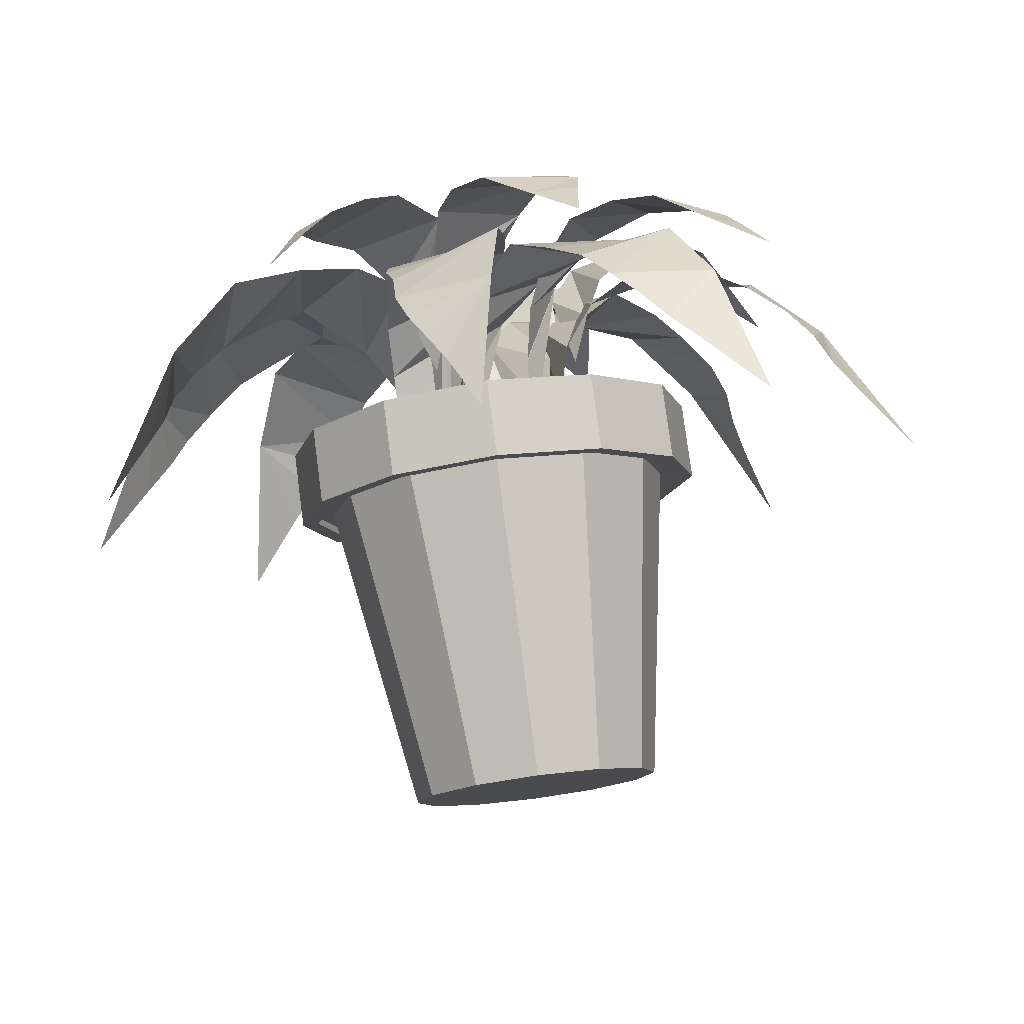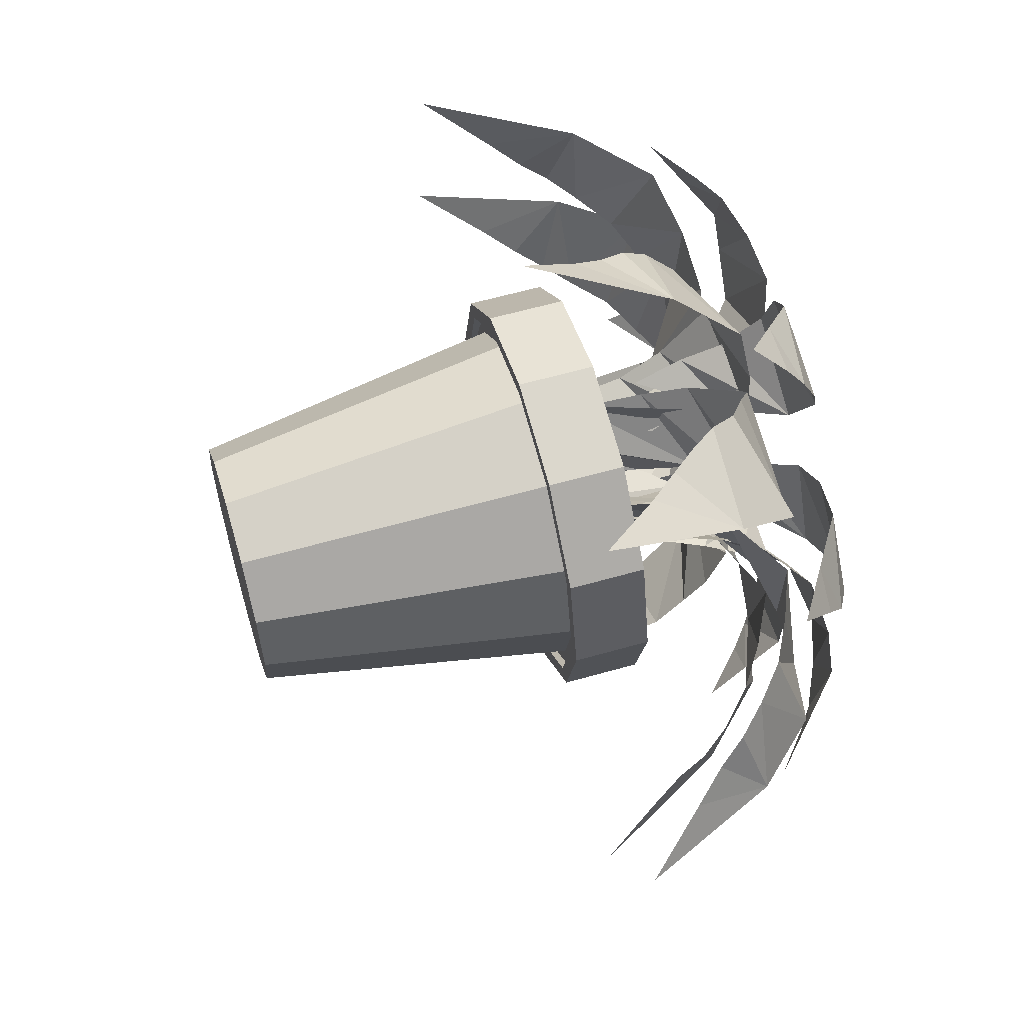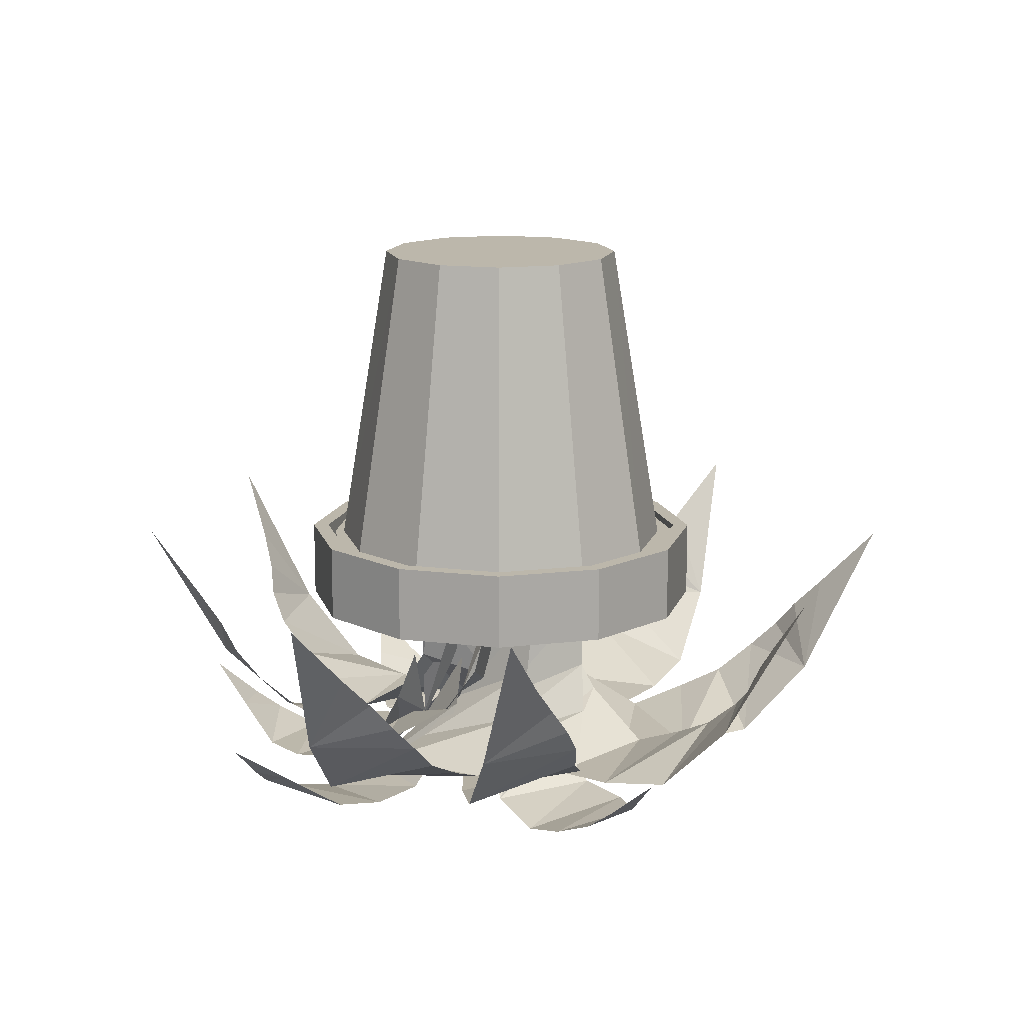
<metadata>
{"format":"obj","ext":"obj","renderer":"f3d","projection":"perspective","resolution":1024,"background":"white","views":[{"elev":77.9,"azim":-7.5,"up":"+Y"},{"elev":59.4,"azim":73.6,"up":"+Y"},{"elev":14.5,"azim":-89.7,"up":"+Z"}]}
</metadata>
<code>
o m1030
v 0.06071 -0.02253 0.05851
v 0.06336 -0.03687 -0.05523
v 0.06336 -0.05407 -0.1254
v 0.06336 -0.08855 -0.1723
v 0.05471 -0.1661 -0.2192
v 0.05735 -0.2235 -0.1957
v 0.05064 -0.2693 -0.1723
v 0.05064 -0.3095 -0.1389
v 0.04036 -0.3382 -0.1087
v 0.02388 -0.3584 -0.07863
v 0.007096 -0.387 -0.04516
v -0.01966 -0.4444 0.02168
v -0.04978 -0.3641 -0.1355
v -0.06656 -0.2923 -0.2092
v -0.07663 -0.2177 -0.2226
v -0.07663 -0.1488 -0.2259
v -0.05649 -0.08855 -0.2125
v -0.03645 -0.03402 -0.1757
v -0.02973 0.000463 -0.1155
v -0.01966 0.01481 -0.04852
v 0.04057 0.01481 0.001534
v 0.054 0.000463 0.05179
v 0.02073 -0.05925 0.05851
v 0.0135 -0.07197 -0.05523
v 0.002417 -0.08509 -0.1254
v -0.01987 -0.1113 -0.1723
v -0.07643 -0.1651 -0.2192
v -0.1115 -0.2105 -0.1957
v -0.1462 -0.2414 -0.1723
v -0.1722 -0.272 -0.1389
v -0.1985 -0.2872 -0.1087
v -0.2241 -0.292 -0.07863
v -0.2555 -0.3031 -0.04516
v -0.313 -0.3297 0.02168
v -0.2841 -0.2488 -0.1355
v -0.2506 -0.1832 -0.2092
v -0.2101 -0.1197 -0.2226
v -0.1656 -0.06708 -0.2259
v -0.1114 -0.03402 -0.2125
v -0.06087 -0.00533 -0.1757
v -0.0335 0.01665 -0.1155
v -0.01651 0.02112 -0.04852
v 0.02948 -0.01784 0.001534
v 0.03049 -0.03737 0.05179
v -0.03904 -0.02792 -0.02176
v -0.04647 -0.03229 -0.1222
v -0.05532 -0.05112 -0.1757
v -0.07332 -0.06577 -0.2192
v -0.1085 -0.1021 -0.2594
v -0.1528 -0.1399 -0.2628
v -0.1991 -0.1518 -0.2594
v -0.258 -0.1594 -0.2226
v -0.3168 -0.167 -0.1858
v -0.2958 -0.1235 -0.2259
v -0.2842 -0.09801 -0.246
v -0.2506 -0.06475 -0.2661
v -0.209 -0.03352 -0.2795
v -0.1499 0.001788 -0.2661
v -0.09357 0.007892 -0.2159
v -0.05043 0.01389 -0.1322
v -0.04 -0.09348 0.05851
v -0.05435 -0.09613 -0.05523
v -0.07154 -0.09613 -0.1254
v -0.106 -0.09613 -0.1723
v -0.1835 -0.08748 -0.2192
v -0.2409 -0.09013 -0.1957
v -0.2868 -0.08341 -0.1723
v -0.327 -0.08341 -0.1389
v -0.3557 -0.07314 -0.1087
v -0.3758 -0.05666 -0.07863
v -0.4045 -0.03997 -0.04516
v -0.4619 -0.01321 0.02168
v -0.3815 0.0169 -0.1355
v -0.3098 0.03369 -0.2092
v -0.2351 0.04365 -0.2226
v -0.1663 0.04365 -0.2259
v -0.106 0.02362 -0.2125
v -0.0515 0.003471 -0.1757
v -0.01701 -0.003242 -0.1155
v -0.002671 -0.01321 -0.04852
v -0.002671 -0.07344 0.001534
v -0.01701 -0.08677 0.05179
v -0.07104 -0.04165 0.05851
v -0.08518 -0.03768 -0.05523
v -0.1006 -0.03026 -0.1254
v -0.1317 -0.0152 -0.1723
v -0.1977 0.02621 -0.2192
v -0.2505 0.0489 -0.1957
v -0.289 0.07484 -0.1723
v -0.3251 0.09233 -0.1389
v -0.3464 0.1141 -0.1087
v -0.3573 0.1377 -0.07863
v -0.3759 0.1653 -0.04516
v -0.4159 0.2144 0.02168
v -0.3305 0.2065 -0.1355
v -0.2586 0.1904 -0.2092
v -0.187 0.1669 -0.2226
v -0.1251 0.137 -0.2259
v -0.07948 0.09264 -0.2125
v -0.03909 0.05083 -0.1757
v -0.01101 0.02977 -0.1155
v -0.002467 0.01451 -0.04852
v -0.02872 -0.03972 0.001534
v -0.04743 -0.04562 0.05179
v -0.04672 0.04055 -0.02176
v -0.05191 0.04746 -0.1222
v -0.07154 0.05428 -0.1757
v -0.08792 0.07076 -0.2192
v -0.1278 0.102 -0.2594
v -0.17 0.1421 -0.2628
v -0.1867 0.1869 -0.2594
v -0.2003 0.2446 -0.2226
v -0.2141 0.3024 -0.1858
v -0.1686 0.2861 -0.2259
v -0.142 0.2773 -0.246
v -0.1054 0.2473 -0.2661
v -0.07002 0.2091 -0.2795
v -0.02882 0.154 -0.2661
v -0.01681 0.09853 -0.2159
v -0.00633 0.05631 -0.1322
v -0.05191 0.0698 0.05851
v -0.04469 0.08242 -0.05523
v -0.0336 0.09554 -0.1254
v -0.01132 0.1219 -0.1723
v 0.04525 0.1754 -0.2192
v 0.08034 0.221 -0.1957
v 0.115 0.2517 -0.1723
v 0.141 0.2824 -0.1389
v 0.1673 0.2977 -0.1087
v 0.193 0.3024 -0.07863
v 0.2243 0.3135 -0.04516
v 0.2818 0.34 0.02168
v 0.2529 0.2592 -0.1355
v 0.2194 0.1936 -0.2092
v 0.1789 0.1302 -0.2226
v 0.1345 0.07764 -0.2259
v 0.08014 0.04457 -0.2125
v 0.02968 0.01588 -0.1757
v 0.002317 -0.006092 -0.1155
v -0.01468 -0.01057 -0.04852
v -0.06066 0.0283 0.001534
v -0.06168 0.04793 0.05179
v -0.0482 0.09731 -0.02176
v -0.04433 0.1049 -0.1222
v -0.04698 0.1256 -0.1757
v -0.03955 0.1476 -0.2192
v -0.02927 0.1972 -0.2594
v -0.01218 0.2529 -0.2628
v 0.02058 0.2878 -0.2594
v 0.06615 0.3257 -0.2226
v 0.1118 0.3637 -0.1858
v 0.1174 0.3156 -0.2259
v 0.1213 0.2879 -0.246
v 0.1106 0.2418 -0.2661
v 0.0923 0.1931 -0.2795
v 0.06127 0.1317 -0.2661
v 0.01701 0.0963 -0.2159
v -0.01615 0.06811 -0.1322
v -0.09921 0.000213 0.05851
v -0.1018 0.01456 -0.05523
v -0.1016 0.03175 -0.1254
v -0.1012 0.06624 -0.1723
v -0.09179 0.1437 -0.2192
v -0.09382 0.2009 -0.1957
v -0.0866 0.2468 -0.1723
v -0.08619 0.287 -0.1389
v -0.07561 0.3156 -0.1087
v -0.05893 0.3355 -0.07863
v -0.04184 0.364 -0.04516
v -0.01447 0.4211 0.02168
v 0.01483 0.3404 -0.1355
v 0.0308 0.2686 -0.2092
v 0.04006 0.1938 -0.2226
v 0.03935 0.125 -0.2259
v 0.01859 0.06502 -0.2125
v -0.002059 0.01069 -0.1757
v -0.009076 -0.02369 -0.1155
v -0.01925 -0.03794 -0.04852
v -0.07958 -0.03733 0.001534
v -0.0928 -0.02288 0.05179
v 0.04494 0.0466 -0.02176
v 0.05257 0.05057 -0.1222
v 0.06244 0.06898 -0.1757
v 0.08126 0.08261 -0.2192
v 0.1183 0.1169 -0.2594
v 0.1645 0.1524 -0.2628
v 0.2114 0.1619 -0.2594
v 0.2706 0.1663 -0.2226
v 0.3298 0.1708 -0.1858
v 0.3066 0.1285 -0.2259
v 0.2937 0.1037 -0.246
v 0.2583 0.07234 -0.2661
v 0.2151 0.04324 -0.2795
v 0.1542 0.01109 -0.2661
v 0.09754 0.007938 -0.2159
v 0.0542 0.004175 -0.1322
v 0.0662 0.06384 0.05851
v 0.08055 0.06649 -0.05523
v 0.09774 0.06649 -0.1254
v 0.1322 0.06649 -0.1723
v 0.2098 0.05784 -0.2192
v 0.2671 0.06048 -0.1957
v 0.313 0.05377 -0.1723
v 0.3532 0.05377 -0.1389
v 0.3819 0.0435 -0.1087
v 0.402 0.02702 -0.07863
v 0.4307 0.01023 -0.04516
v 0.4881 -0.01653 0.02168
v 0.4077 -0.04664 -0.1355
v 0.336 -0.06343 -0.2092
v 0.2613 -0.0735 -0.2226
v 0.1925 -0.0735 -0.2259
v 0.1322 -0.05335 -0.2125
v 0.0777 -0.03331 -0.1757
v 0.04321 -0.0266 -0.1155
v 0.02887 -0.01653 -0.04852
v 0.02887 0.0437 0.001534
v 0.04321 0.05713 0.05179
v 0.1015 0.01531 -0.02176
v 0.1088 0.01073 -0.1222
v 0.1296 0.01145 -0.1757
v 0.1507 0.001988 -0.2192
v 0.1992 -0.01287 -0.2594
v 0.253 -0.03515 -0.2628
v 0.2846 -0.07106 -0.2594
v 0.3181 -0.1201 -0.2226
v 0.3516 -0.1691 -0.1858
v 0.3033 -0.1702 -0.2259
v 0.2754 -0.1715 -0.246
v 0.2304 -0.1565 -0.2661
v 0.1837 -0.1336 -0.2795
v 0.1254 -0.097 -0.2661
v 0.09438 -0.04949 -0.2159
v 0.06936 -0.01378 -0.1322
v 0.06086 0.0319 0.05851
v 0.07388 0.02539 -0.05523
v 0.08762 0.01491 -0.1254
v 0.1151 -0.005842 -0.1723
v 0.1716 -0.05956 -0.2192
v 0.2189 -0.09221 -0.1957
v 0.2513 -0.1253 -0.1723
v 0.2834 -0.1496 -0.1389
v 0.3 -0.1751 -0.1087
v 0.306 -0.2005 -0.07863
v 0.3188 -0.2311 -0.04516
v 0.3483 -0.2871 0.02168
v 0.2661 -0.2626 -0.1355
v 0.1988 -0.2325 -0.2092
v 0.1334 -0.1954 -0.2226
v 0.07846 -0.1538 -0.2259
v 0.04265 -0.1013 -0.2125
v 0.01132 -0.05233 -0.1757
v -0.01208 -0.02619 -0.1155
v -0.01737 -0.009505 -0.04852
v 0.01905 0.03852 0.001534
v 0.03858 0.04045 0.05179
v 0.06498 -0.05732 -0.02176
v 0.06773 -0.06546 -0.1222
v 0.08431 -0.07808 -0.1757
v 0.09489 -0.09873 -0.2192
v 0.1231 -0.1407 -0.2594
v 0.1509 -0.1919 -0.2628
v 0.1529 -0.2397 -0.2594
v 0.1481 -0.2988 -0.2226
v 0.1432 -0.358 -0.1858
v 0.1051 -0.3284 -0.2259
v 0.08248 -0.3119 -0.246
v 0.05705 -0.272 -0.2661
v 0.03507 -0.2249 -0.2795
v 0.01289 -0.1597 -0.2661
v 0.01859 -0.1032 -0.2159
v 0.02164 -0.05976 -0.1322
v -0.01132 0.001892 0.3595
v -0.01132 0.001892 0.3042
v -0.1347 0.001892 0.3595
v -0.1949 0.001892 -0.006804
v -0.2093 0.001892 -0.006804
v -0.2093 0.001892 0.02779
v -0.2266 0.001892 0.02779
v -0.2266 0.001892 -0.05513
v -0.1806 0.001892 -0.05513
v -0.1204 0.001892 0.3042
v -0.1168 0.06863 0.3595
v -0.169 0.09874 -0.006804
v -0.1814 0.106 -0.006804
v -0.1814 0.106 0.02779
v -0.1964 0.1145 0.02779
v -0.1964 0.1145 -0.05513
v -0.1566 0.09152 -0.05513
v -0.1044 0.06141 0.3042
v -0.06799 0.1175 0.3595
v -0.0981 0.1697 -0.006804
v -0.1053 0.1821 -0.006804
v -0.1053 0.1821 0.02779
v -0.1139 0.197 0.02779
v -0.1139 0.197 -0.05513
v -0.09098 0.1572 -0.05513
v -0.06076 0.1051 0.3042
v -0.001246 0.1354 0.3595
v -0.001246 0.1956 -0.006804
v -0.001246 0.2099 -0.006804
v -0.001246 0.2099 0.02779
v -0.001246 0.2272 0.02779
v -0.001246 0.2272 -0.05513
v -0.001246 0.1813 -0.05513
v -0.001246 0.121 0.3042
v 0.06549 0.1175 0.3595
v 0.0956 0.1697 -0.006804
v 0.1028 0.1821 -0.006804
v 0.1028 0.1821 0.02779
v 0.1114 0.197 0.02779
v 0.1114 0.197 -0.05513
v 0.08848 0.1572 -0.05513
v 0.05827 0.1051 0.3042
v 0.1143 0.06863 0.3595
v 0.1665 0.09874 -0.006804
v 0.1789 0.106 -0.006804
v 0.1789 0.106 0.02779
v 0.1939 0.1145 0.02779
v 0.1939 0.1145 -0.05513
v 0.1541 0.09152 -0.05513
v 0.1019 0.06141 0.3042
v 0.1322 0.001892 0.3595
v 0.1925 0.001892 -0.006804
v 0.2068 0.001892 -0.006804
v 0.2068 0.001892 0.02779
v 0.2241 0.001892 0.02779
v 0.2241 0.001892 -0.05513
v 0.1781 0.001892 -0.05513
v 0.1179 0.001892 0.3042
v 0.1143 -0.06485 0.3595
v 0.1665 -0.09496 -0.006804
v 0.1789 -0.1022 -0.006804
v 0.1789 -0.1022 0.02779
v 0.1939 -0.1107 0.02779
v 0.1939 -0.1107 -0.05513
v 0.1541 -0.08784 -0.05513
v 0.1019 -0.05773 0.3042
v 0.06549 -0.1137 0.3595
v 0.0956 -0.1659 -0.006804
v 0.1028 -0.1783 -0.006804
v 0.1028 -0.1783 0.02779
v 0.1114 -0.1932 0.02779
v 0.1114 -0.1932 -0.05513
v 0.08848 -0.1535 -0.05513
v 0.05827 -0.1013 0.3042
v -0.001246 -0.1316 0.3595
v -0.001246 -0.1918 -0.006804
v -0.001246 -0.2063 -0.006804
v -0.001246 -0.2063 0.02779
v -0.001246 -0.2235 0.02779
v -0.001246 -0.2235 -0.05513
v -0.001246 -0.1775 -0.05513
v -0.001246 -0.1172 0.3042
v -0.06799 -0.1137 0.3595
v -0.0981 -0.1659 -0.006804
v -0.1053 -0.1783 -0.006804
v -0.1053 -0.1783 0.02779
v -0.1139 -0.1932 0.02779
v -0.1139 -0.1932 -0.05513
v -0.09098 -0.1535 -0.05513
v -0.06076 -0.1013 0.3042
v -0.1168 -0.06485 0.3595
v -0.169 -0.09496 -0.006804
v -0.1814 -0.1022 -0.006804
v -0.1814 -0.1022 0.02779
v -0.1964 -0.1107 0.02779
v -0.1964 -0.1107 -0.05513
v -0.1566 -0.08784 -0.05513
v -0.1044 -0.05773 0.3042
v -0.001196 -0.003855 0.0201
v 0.2038 -0.003855 0.0201
v 0.1968 0.04915 0.0201
v 0.1763 0.09859 0.0201
v 0.1437 0.1411 0.0201
v 0.1013 0.1737 0.0201
v 0.05181 0.1941 0.0201
v -0.001196 0.2011 0.0201
v -0.0543 0.1941 0.0201
v -0.1037 0.1737 0.0201
v -0.1462 0.1411 0.0201
v -0.1787 0.09859 0.0201
v -0.1993 0.04915 0.0201
v -0.2062 -0.003855 0.0201
v -0.1993 -0.05686 0.0201
v -0.1787 -0.1063 0.0201
v -0.1462 -0.1488 0.0201
v -0.1037 -0.1814 0.0201
v -0.0543 -0.2018 0.0201
v -0.001196 -0.2089 0.0201
v 0.05181 -0.2018 0.0201
v 0.1013 -0.1814 0.0201
v 0.1437 -0.1488 0.0201
v 0.1763 -0.1063 0.0201
v 0.1968 -0.05686 0.0201
f 13 11 12
f 13 10 11
f 13 9 10
f 7 15 6
f 16 5 15
f 5 16 4
f 17 4 16
f 4 17 3
f 18 3 17
f 3 18 2
f 21 22 19
f 21 19 20
f 35 33 34
f 35 31 32
f 36 30 35
f 37 29 36
f 29 37 28
f 27 28 37
f 38 27 37
f 27 38 26
f 26 39 25
f 40 25 39
f 44 40 41
f 43 44 41
f 43 41 42
f 55 52 54
f 56 51 55
f 51 56 50
f 48 58 47
f 59 47 58
f 47 59 46
f 73 71 72
f 73 70 71
f 68 74 67
f 75 67 74
f 65 66 75
f 64 77 63
f 81 82 79
f 81 79 80
f 95 93 94
f 89 97 88
f 87 88 97
f 98 87 97
f 99 86 98
f 86 99 85
f 85 100 84
f 84 100 83
f 104 83 100
f 103 104 101
f 103 101 102
f 114 112 113
f 112 115 111
f 117 110 116
f 110 117 109
f 118 109 117
f 108 109 118
f 119 107 118
f 120 105 119
f 133 130 131
f 134 128 133
f 135 127 134
f 136 125 135
f 137 124 136
f 123 138 122
f 122 138 121
f 142 121 138
f 150 153 149
f 149 154 148
f 155 148 154
f 156 147 155
f 146 156 145
f 167 171 166
f 172 166 171
f 166 172 165
f 174 163 173
f 175 162 174
f 162 175 161
f 176 161 175
f 161 176 160
f 160 176 159
f 180 159 176
f 180 176 177
f 190 188 189
f 191 188 190
f 187 192 186
f 194 185 193
f 184 185 194
f 184 194 183
f 195 183 194
f 205 209 204
f 204 210 203
f 211 203 210
f 203 211 202
f 212 201 211
f 218 214 215
f 230 225 229
f 231 224 230
f 222 223 232
f 222 232 221
f 233 221 232
f 247 245 246
f 242 248 241
f 249 241 248
f 241 249 240
f 250 239 249
f 236 252 235
f 256 252 253
f 267 264 266
f 269 262 268
f 271 259 270
f 275 273 283
f 283 284 275
f 284 276 275
f 284 285 276
f 285 277 276
f 285 286 277
f 286 278 277
f 286 287 278
f 287 279 278
f 287 288 279
f 288 280 279
f 288 289 280
f 289 281 280
f 289 290 281
f 290 282 281
f 274 282 290
f 283 273 291
f 291 292 283
f 292 284 283
f 292 293 284
f 293 285 284
f 293 294 285
f 294 286 285
f 294 295 286
f 295 287 286
f 295 296 287
f 296 288 287
f 296 297 288
f 297 289 288
f 297 298 289
f 298 290 289
f 274 290 298
f 291 273 299
f 299 300 291
f 300 292 291
f 300 301 292
f 301 293 292
f 301 302 293
f 302 294 293
f 302 303 294
f 303 295 294
f 303 304 295
f 304 296 295
f 304 305 296
f 305 297 296
f 305 306 297
f 306 298 297
f 274 298 306
f 299 273 307
f 307 308 299
f 308 300 299
f 308 309 300
f 309 301 300
f 309 310 301
f 310 302 301
f 310 311 302
f 311 303 302
f 311 312 303
f 312 304 303
f 312 313 304
f 313 305 304
f 313 314 305
f 314 306 305
f 274 306 314
f 307 273 315
f 315 316 307
f 316 308 307
f 316 317 308
f 317 309 308
f 317 318 309
f 318 310 309
f 318 319 310
f 319 311 310
f 319 320 311
f 320 312 311
f 320 321 312
f 321 313 312
f 321 322 313
f 322 314 313
f 274 314 322
f 315 273 323
f 323 324 315
f 324 316 315
f 324 325 316
f 325 317 316
f 325 326 317
f 326 318 317
f 326 327 318
f 327 319 318
f 327 328 319
f 328 320 319
f 328 329 320
f 329 321 320
f 329 330 321
f 330 322 321
f 274 322 330
f 323 273 331
f 331 332 323
f 332 324 323
f 332 333 324
f 333 325 324
f 333 334 325
f 334 326 325
f 334 335 326
f 335 327 326
f 335 336 327
f 336 328 327
f 336 337 328
f 337 329 328
f 337 338 329
f 338 330 329
f 274 330 338
f 331 273 339
f 339 340 331
f 340 332 331
f 340 341 332
f 341 333 332
f 341 342 333
f 342 334 333
f 342 343 334
f 343 335 334
f 343 344 335
f 344 336 335
f 344 345 336
f 345 337 336
f 345 346 337
f 346 338 337
f 274 338 346
f 339 273 347
f 347 348 339
f 348 340 339
f 348 349 340
f 349 341 340
f 349 350 341
f 350 342 341
f 350 351 342
f 351 343 342
f 351 352 343
f 352 344 343
f 352 353 344
f 353 345 344
f 353 354 345
f 354 346 345
f 274 346 354
f 347 273 355
f 355 356 347
f 356 348 347
f 356 357 348
f 357 349 348
f 357 358 349
f 358 350 349
f 358 359 350
f 359 351 350
f 359 360 351
f 360 352 351
f 360 361 352
f 361 353 352
f 361 362 353
f 362 354 353
f 274 354 362
f 355 273 363
f 363 364 355
f 364 356 355
f 364 365 356
f 365 357 356
f 365 366 357
f 366 358 357
f 366 367 358
f 367 359 358
f 367 368 359
f 368 360 359
f 368 369 360
f 369 361 360
f 369 370 361
f 370 362 361
f 274 362 370
f 363 273 275
f 275 276 363
f 276 364 363
f 276 277 364
f 277 365 364
f 277 278 365
f 278 366 365
f 278 279 366
f 279 367 366
f 279 280 367
f 280 368 367
f 280 281 368
f 281 369 368
f 281 282 369
f 282 370 369
f 274 370 282
f 372 373 371
f 373 374 371
f 374 375 371
f 375 376 371
f 376 377 371
f 377 378 371
f 378 379 371
f 379 380 371
f 380 381 371
f 381 382 371
f 382 383 371
f 383 384 371
f 384 385 371
f 385 386 371
f 386 387 371
f 387 388 371
f 388 389 371
f 389 390 371
f 390 391 371
f 391 392 371
f 392 393 371
f 393 394 371
f 394 395 371
f 395 372 371
f 9 13 8
f 14 8 13
f 8 14 7
f 15 7 14
f 5 6 15
f 2 18 1
f 22 1 18
f 22 18 19
f 35 32 33
f 31 35 30
f 30 36 29
f 39 26 38
f 25 40 24
f 24 40 23
f 44 23 40
f 54 52 53
f 52 55 51
f 57 50 56
f 50 57 49
f 58 49 57
f 48 49 58
f 60 59 45
f 73 69 70
f 69 73 68
f 74 68 73
f 67 75 66
f 76 65 75
f 65 76 64
f 77 64 76
f 78 63 77
f 63 78 62
f 62 78 61
f 82 61 78
f 82 78 79
f 95 92 93
f 95 91 92
f 91 95 90
f 96 90 95
f 90 96 89
f 97 89 96
f 87 98 86
f 100 85 99
f 104 100 101
f 115 112 114
f 116 111 115
f 111 116 110
f 108 118 107
f 107 119 106
f 133 131 132
f 133 129 130
f 129 133 128
f 128 134 127
f 127 135 126
f 125 126 135
f 125 136 124
f 124 137 123
f 138 123 137
f 142 138 139
f 141 142 139
f 141 139 140
f 152 150 151
f 153 150 152
f 154 149 153
f 148 155 147
f 146 147 156
f 157 145 156
f 145 157 144
f 158 157 143
f 171 169 170
f 171 168 169
f 171 167 168
f 173 165 172
f 165 173 164
f 163 164 173
f 163 174 162
f 179 180 177
f 179 177 178
f 188 191 187
f 192 187 191
f 193 186 192
f 186 193 185
f 183 195 182
f 196 181 195
f 209 207 208
f 209 206 207
f 209 205 206
f 210 204 209
f 201 202 211
f 201 212 200
f 213 200 212
f 200 213 199
f 214 199 213
f 199 214 198
f 198 214 197
f 218 197 214
f 217 218 215
f 217 215 216
f 228 226 227
f 229 226 228
f 226 229 225
f 225 230 224
f 224 231 223
f 232 223 231
f 221 233 220
f 234 219 233
f 247 244 245
f 247 243 244
f 243 247 242
f 248 242 247
f 239 240 249
f 239 250 238
f 251 238 250
f 238 251 237
f 252 237 251
f 237 252 236
f 256 235 252
f 255 256 253
f 255 253 254
f 266 264 265
f 264 267 263
f 268 263 267
f 263 268 262
f 262 269 261
f 270 261 269
f 260 261 270
f 260 270 259
f 259 271 258
f 272 271 257

</code>
